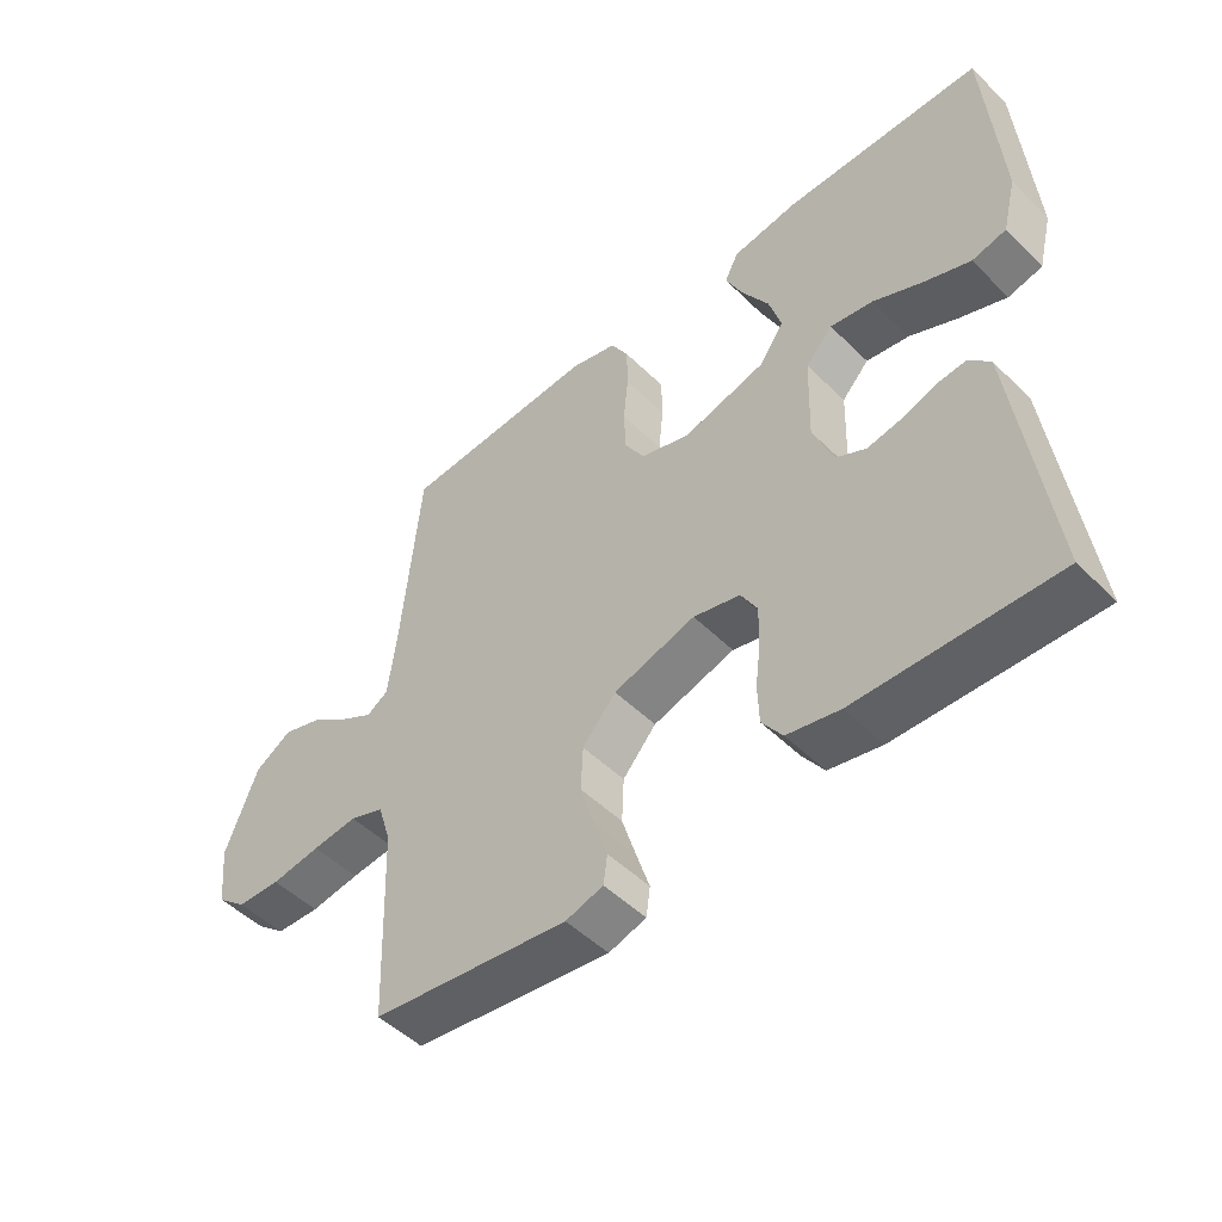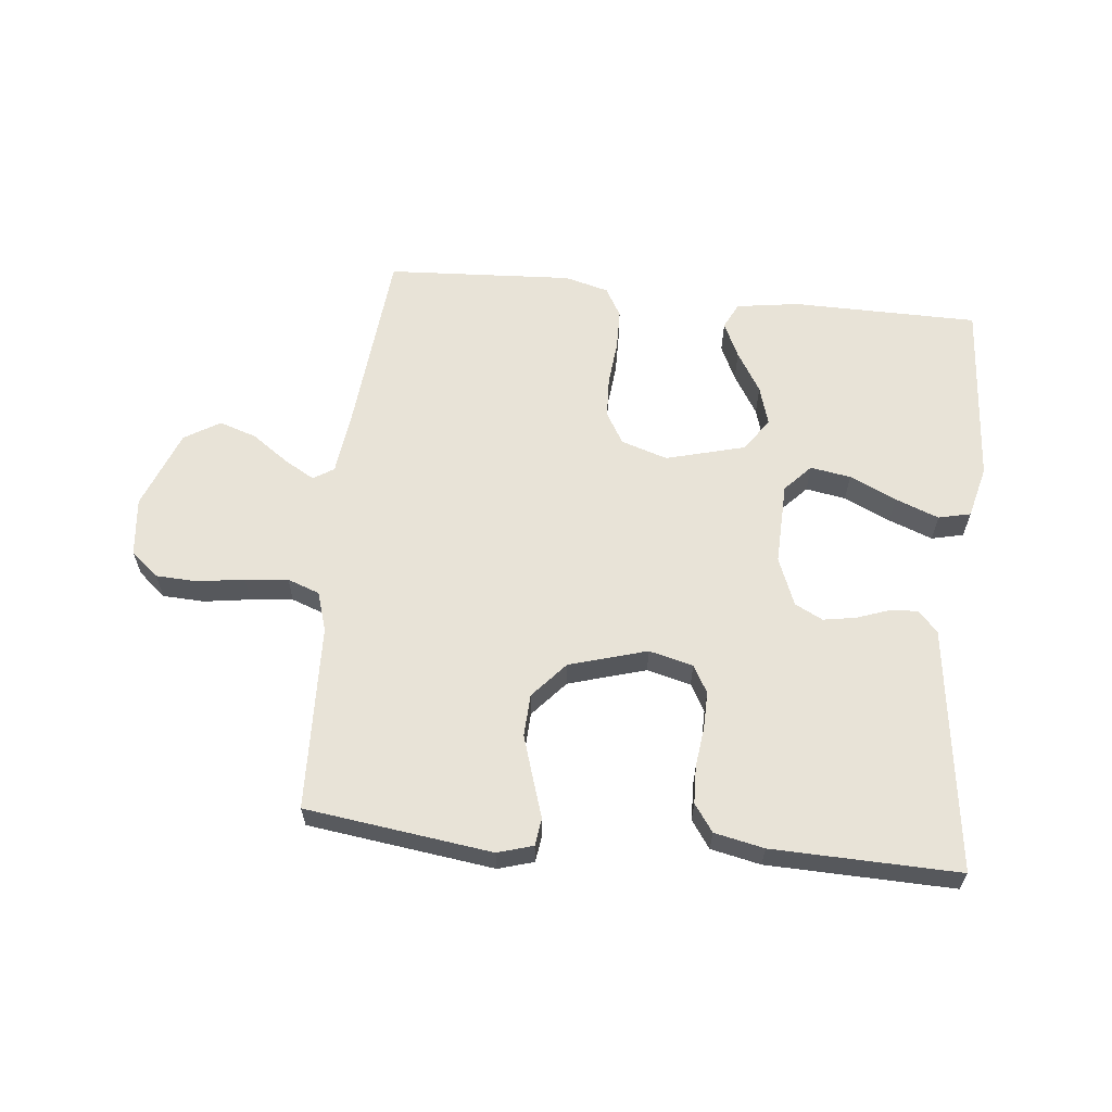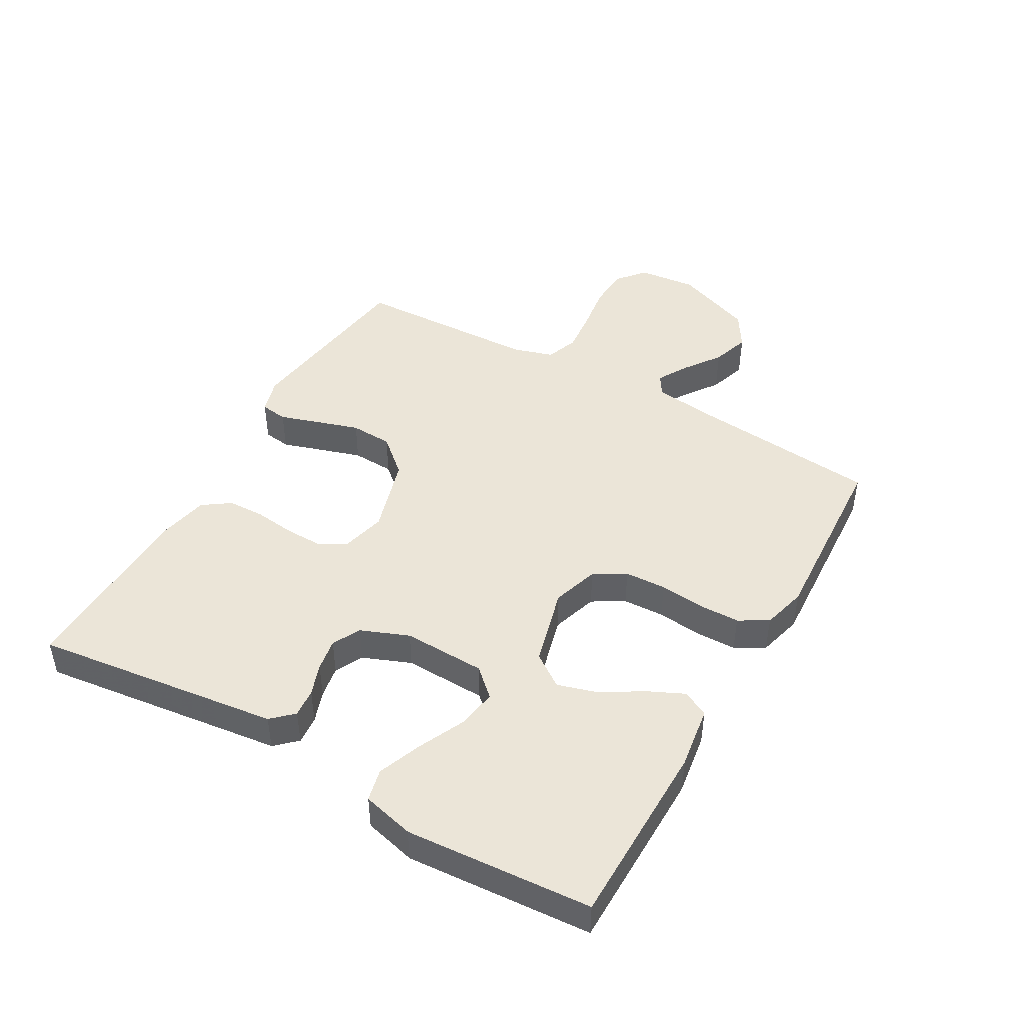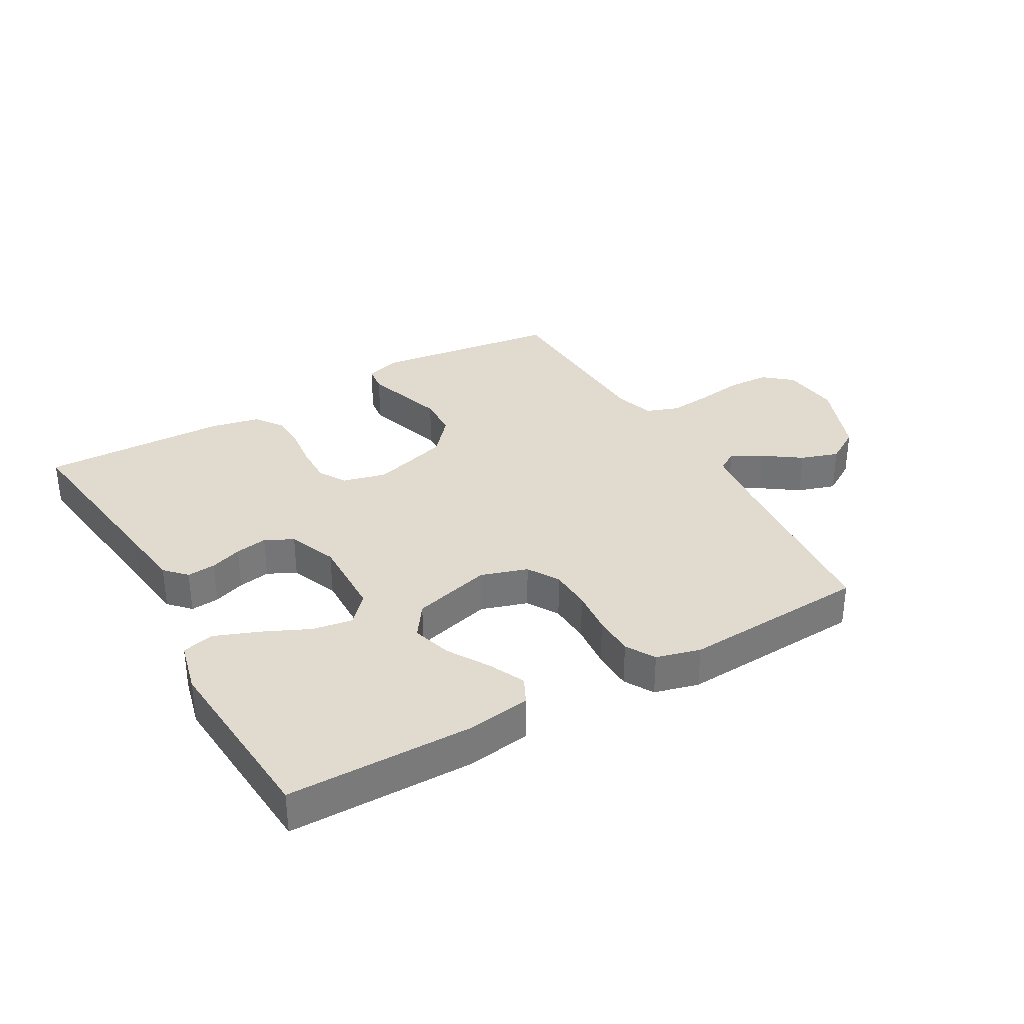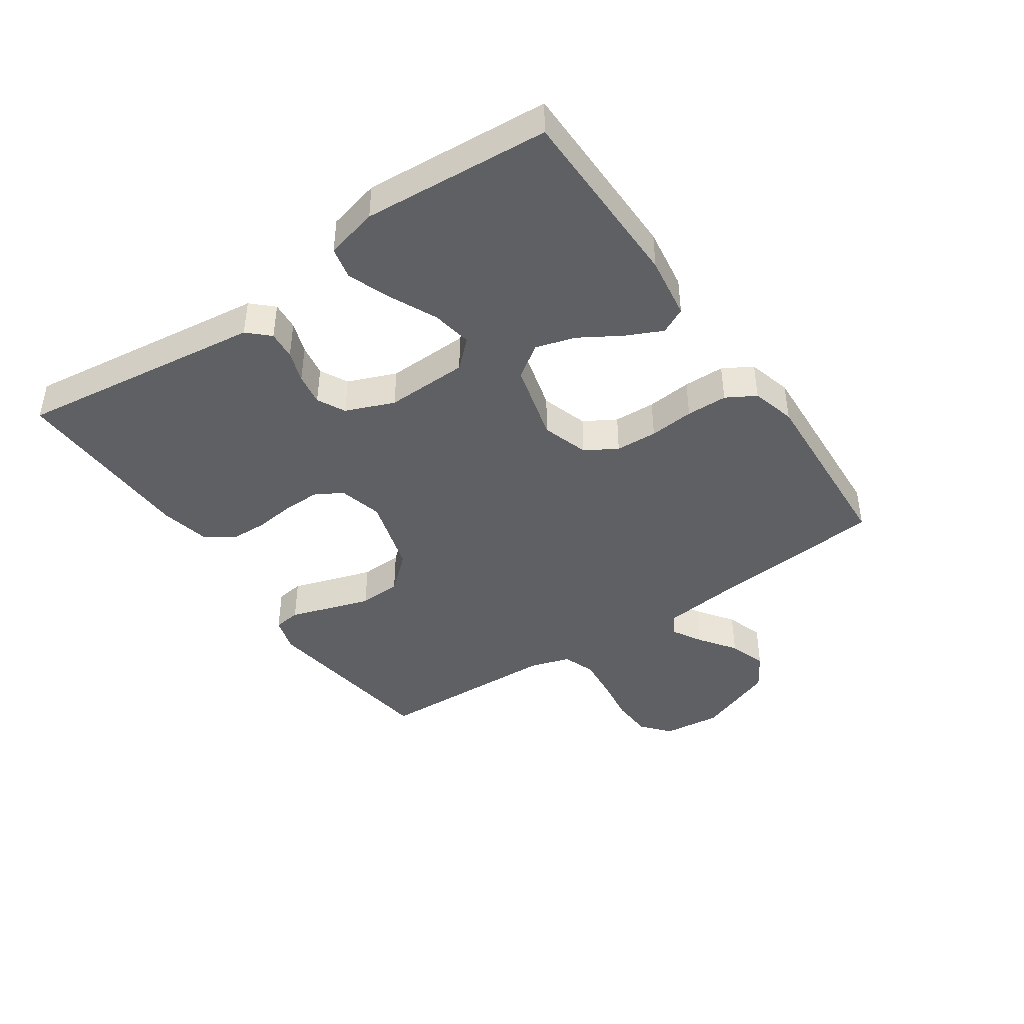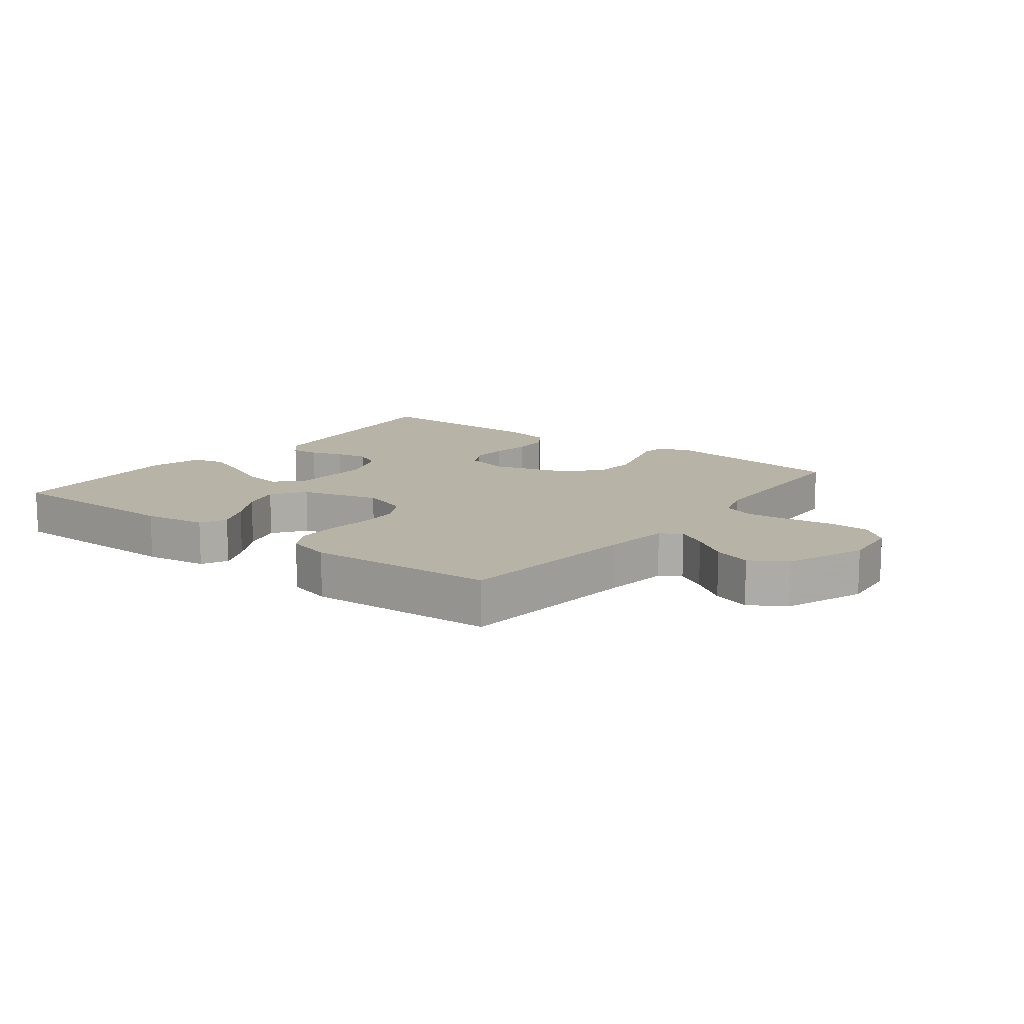
<metadata>
{"format":"obj","ext":"obj","renderer":"f3d","projection":"perspective","resolution":1024,"background":"white","views":[{"elev":-49.7,"azim":-137.1,"up":"+Z"},{"elev":61.5,"azim":-174.1,"up":"+Y"},{"elev":45.9,"azim":-60.3,"up":"+Y"},{"elev":33.7,"azim":-29.9,"up":"+Y"},{"elev":-42.8,"azim":-55.6,"up":"+Y"},{"elev":12.6,"azim":37.5,"up":"+Y"}]}
</metadata>
<code>
v -0.5 0.07 0.5
v -0.2 0.07 0.503
v -0.099 0.07 0.488
v -0.078 0.07 0.446
v -0.105 0.07 0.388
v -0.145 0.07 0.322
v -0.164 0.07 0.258
v -0.127 0.07 0.205
v 0 0.07 0.171
v 0.075 0.07 0.195
v 0.105 0.07 0.246
v 0.108 0.07 0.313
v 0.101 0.07 0.385
v 0.102 0.07 0.451
v 0.129 0.07 0.498
v 0.2 0.07 0.517
v 0.5 0.07 0.5
v 0.528 0.07 0.2
v 0.541 0.07 0.094
v 0.574 0.07 0.073
v 0.623 0.07 0.101
v 0.682 0.07 0.143
v 0.743 0.07 0.163
v 0.8 0.07 0.128
v 0.849 0.07 0
v 0.839 0.07 -0.094
v 0.794 0.07 -0.132
v 0.727 0.07 -0.135
v 0.652 0.07 -0.124
v 0.583 0.07 -0.117
v 0.531 0.07 -0.136
v 0.511 0.07 -0.2
v 0.5 0.07 -0.5
v 0.2 0.07 -0.54
v 0.143 0.07 -0.523
v 0.137 0.07 -0.479
v 0.157 0.07 -0.417
v 0.179 0.07 -0.347
v 0.176 0.07 -0.279
v 0.125 0.07 -0.221
v 0 0.07 -0.184
v -0.071 0.07 -0.202
v -0.096 0.07 -0.246
v -0.095 0.07 -0.306
v -0.087 0.07 -0.371
v -0.089 0.07 -0.431
v -0.12 0.07 -0.475
v -0.2 0.07 -0.492
v -0.5 0.07 -0.5
v -0.462 0.07 -0.2
v -0.45 0.07 -0.104
v -0.418 0.07 -0.07
v -0.372 0.07 -0.074
v -0.321 0.07 -0.092
v -0.269 0.07 -0.101
v -0.224 0.07 -0.078
v -0.193 0.07 0
v -0.197 0.07 0.133
v -0.238 0.07 0.177
v -0.303 0.07 0.166
v -0.378 0.07 0.131
v -0.448 0.07 0.104
v -0.5 0.07 0.116
v -0.521 0.07 0.2
v -0.5 0 0.5
v -0.2 0 0.503
v -0.099 0 0.488
v -0.078 0 0.446
v -0.105 0 0.388
v -0.145 0 0.322
v -0.164 0 0.258
v -0.127 0 0.205
v 0 0 0.171
v 0.075 0 0.195
v 0.105 0 0.246
v 0.108 0 0.313
v 0.101 0 0.385
v 0.102 0 0.451
v 0.129 0 0.498
v 0.2 0 0.517
v 0.5 0 0.5
v 0.528 0 0.2
v 0.541 0 0.094
v 0.574 0 0.073
v 0.623 0 0.101
v 0.682 0 0.143
v 0.743 0 0.163
v 0.8 0 0.128
v 0.849 0 0
v 0.839 0 -0.094
v 0.794 0 -0.132
v 0.727 0 -0.135
v 0.652 0 -0.124
v 0.583 0 -0.117
v 0.531 0 -0.136
v 0.511 0 -0.2
v 0.5 0 -0.5
v 0.2 0 -0.54
v 0.143 0 -0.523
v 0.137 0 -0.479
v 0.157 0 -0.417
v 0.179 0 -0.347
v 0.176 0 -0.279
v 0.125 0 -0.221
v 0 0 -0.184
v -0.071 0 -0.202
v -0.096 0 -0.246
v -0.095 0 -0.306
v -0.087 0 -0.371
v -0.089 0 -0.431
v -0.12 0 -0.475
v -0.2 0 -0.492
v -0.5 0 -0.5
v -0.462 0 -0.2
v -0.45 0 -0.104
v -0.418 0 -0.07
v -0.372 0 -0.074
v -0.321 0 -0.092
v -0.269 0 -0.101
v -0.224 0 -0.078
v -0.193 0 0
v -0.197 0 0.133
v -0.238 0 0.177
v -0.303 0 0.166
v -0.378 0 0.131
v -0.448 0 0.104
v -0.5 0 0.116
v -0.521 0 0.2
f 4 5 6
f 3 4 6
f 2 3 6
f 1 2 6
f 64 1 6
f 63 64 6
f 62 63 6
f 61 62 6
f 60 61 6
f 59 60 6 7
f 58 59 7 8
f 57 58 8 9
f 56 57 9 10
f 52 53 54
f 51 52 54
f 50 51 54
f 50 54 55
f 49 50 55
f 48 49 55
f 47 48 55
f 46 47 55
f 45 46 55
f 44 45 55
f 43 44 55 56
f 35 36 37
f 34 35 37
f 33 34 37
f 32 33 37
f 31 32 37 38
f 27 28 29
f 26 27 29
f 25 26 29
f 24 25 29
f 23 24 29
f 22 23 29
f 21 22 29
f 20 21 29 30
f 19 20 30 31
f 16 17 18
f 15 16 18
f 14 15 18
f 13 14 18
f 12 13 18
f 18 19 31
f 12 18 31
f 11 12 31
f 42 43 56 10
f 31 38 39
f 31 39 40
f 11 31 40 41
f 10 11 41 42
f 70 69 68
f 70 68 67
f 70 67 66
f 70 66 65
f 70 65 128
f 70 128 127
f 70 127 126
f 70 126 125
f 70 125 124
f 71 70 124 123
f 72 71 123 122
f 73 72 122 121
f 74 73 121 120
f 118 117 116
f 118 116 115
f 118 115 114
f 119 118 114
f 119 114 113
f 119 113 112
f 119 112 111
f 119 111 110
f 119 110 109
f 119 109 108
f 120 119 108 107
f 101 100 99
f 101 99 98
f 101 98 97
f 101 97 96
f 102 101 96 95
f 93 92 91
f 93 91 90
f 93 90 89
f 93 89 88
f 93 88 87
f 93 87 86
f 93 86 85
f 94 93 85 84
f 95 94 84 83
f 82 81 80
f 82 80 79
f 82 79 78
f 82 78 77
f 82 77 76
f 95 83 82
f 95 82 76
f 95 76 75
f 74 120 107 106
f 103 102 95
f 104 103 95
f 105 104 95 75
f 106 105 75 74
f 1 65 66 2
f 2 66 67 3
f 3 67 68 4
f 4 68 69 5
f 5 69 70 6
f 6 70 71 7
f 7 71 72 8
f 8 72 73 9
f 9 73 74 10
f 10 74 75 11
f 11 75 76 12
f 12 76 77 13
f 13 77 78 14
f 14 78 79 15
f 15 79 80 16
f 16 80 81 17
f 17 81 82 18
f 18 82 83 19
f 19 83 84 20
f 20 84 85 21
f 21 85 86 22
f 22 86 87 23
f 23 87 88 24
f 24 88 89 25
f 25 89 90 26
f 26 90 91 27
f 27 91 92 28
f 28 92 93 29
f 29 93 94 30
f 30 94 95 31
f 31 95 96 32
f 32 96 97 33
f 33 97 98 34
f 34 98 99 35
f 35 99 100 36
f 36 100 101 37
f 37 101 102 38
f 38 102 103 39
f 39 103 104 40
f 40 104 105 41
f 41 105 106 42
f 42 106 107 43
f 43 107 108 44
f 44 108 109 45
f 45 109 110 46
f 46 110 111 47
f 47 111 112 48
f 48 112 113 49
f 49 113 114 50
f 50 114 115 51
f 51 115 116 52
f 52 116 117 53
f 53 117 118 54
f 54 118 119 55
f 55 119 120 56
f 56 120 121 57
f 57 121 122 58
f 58 122 123 59
f 59 123 124 60
f 60 124 125 61
f 61 125 126 62
f 62 126 127 63
f 63 127 128 64
f 64 128 65 1

</code>
